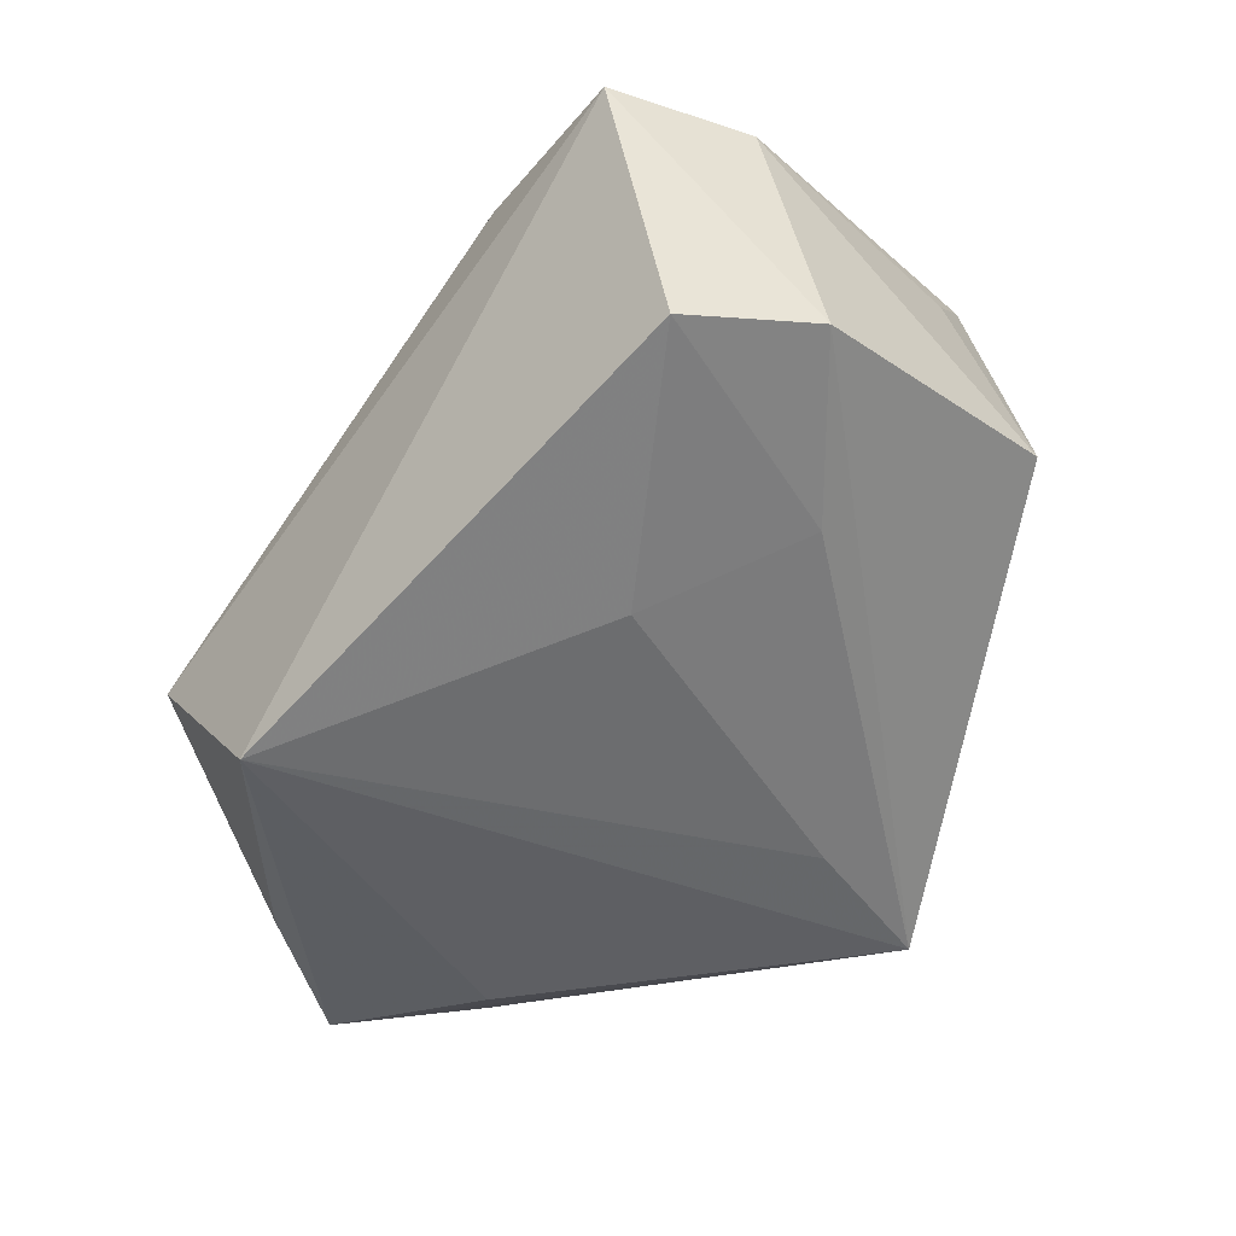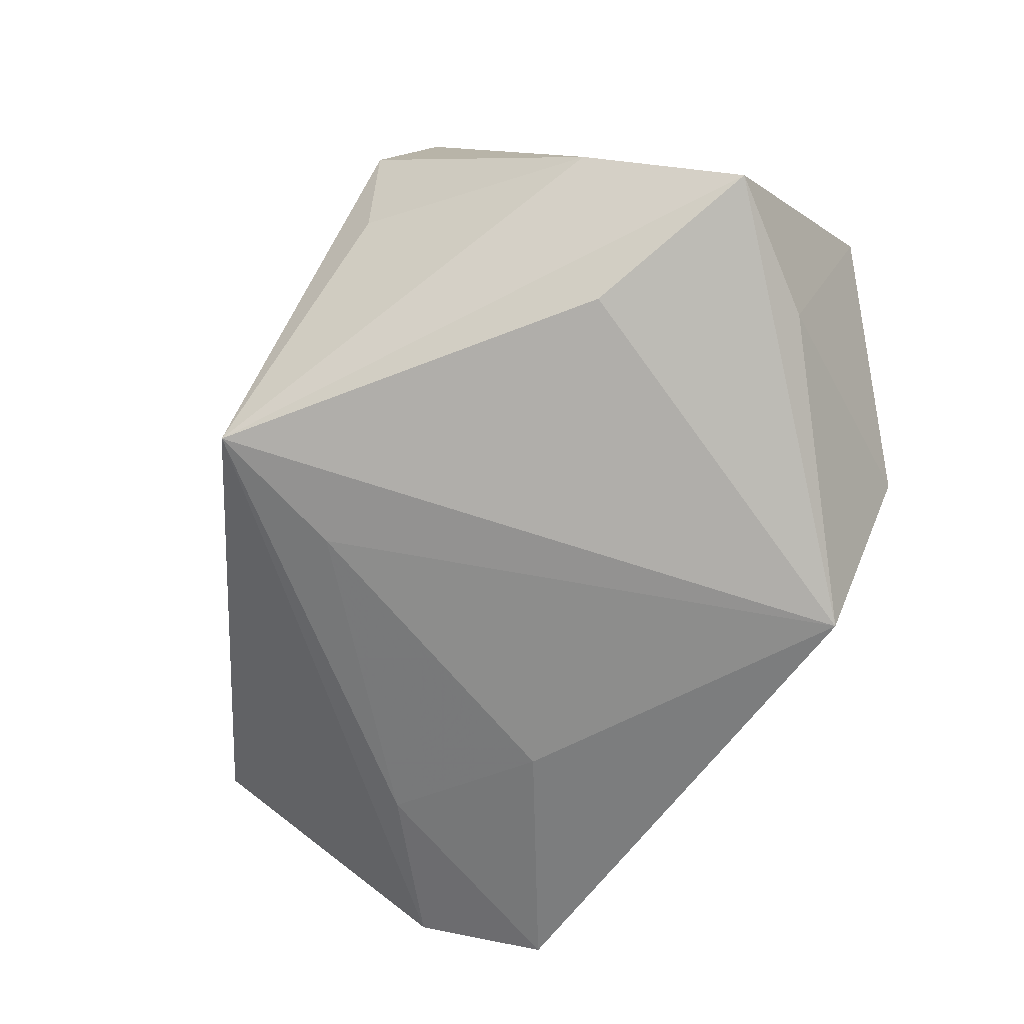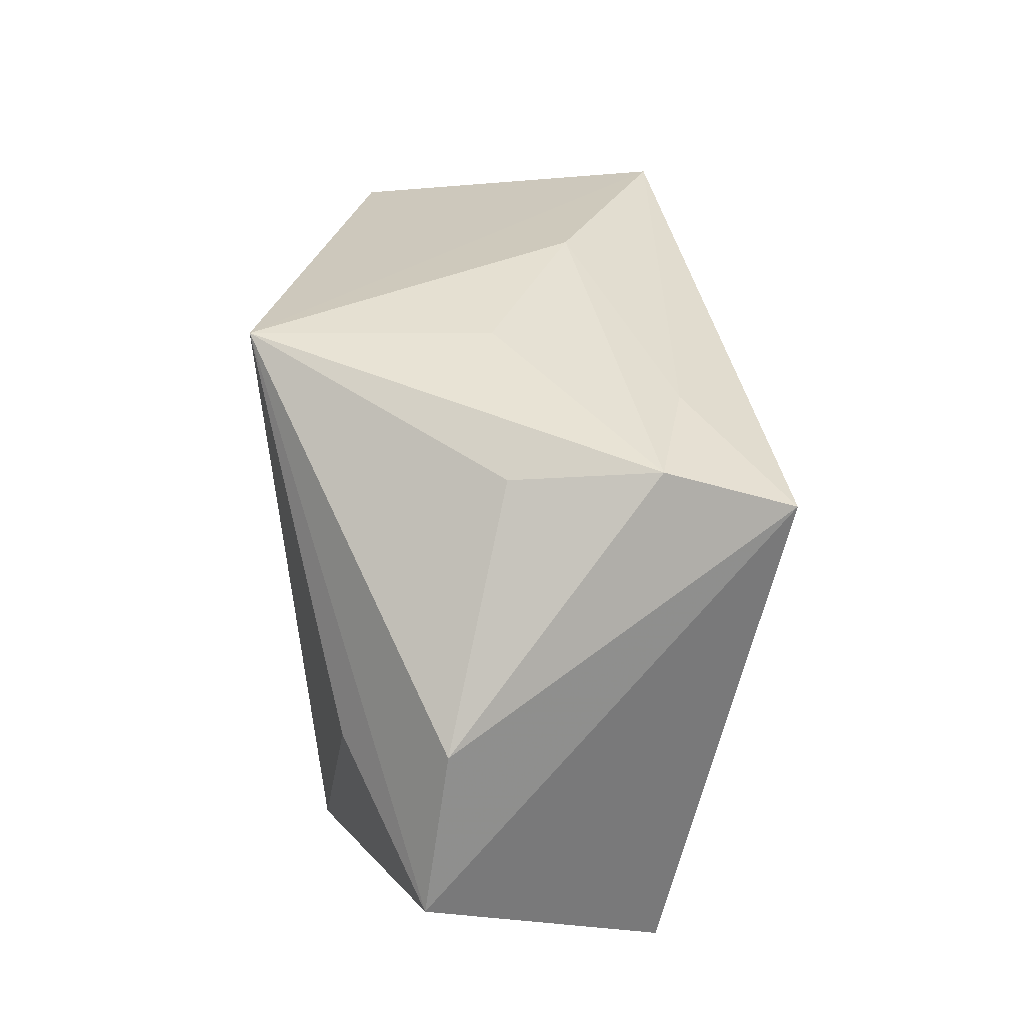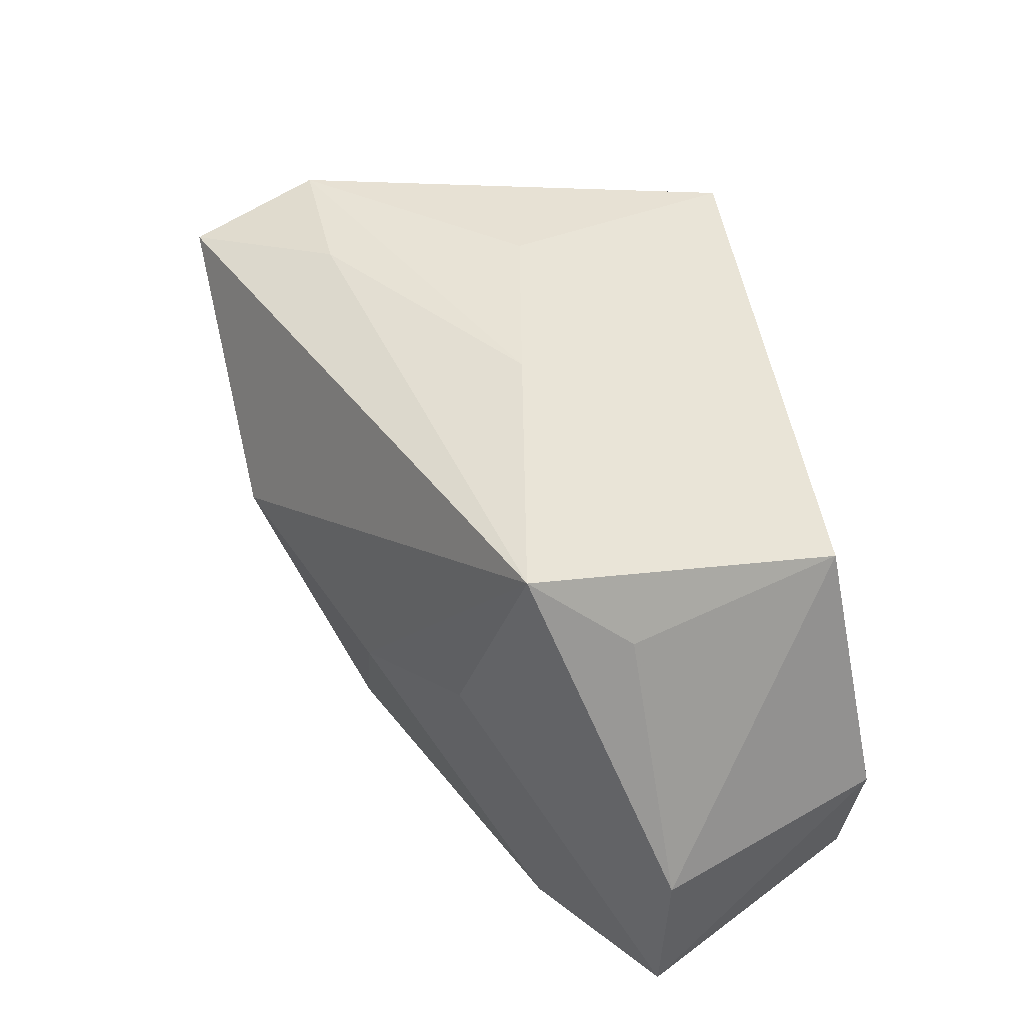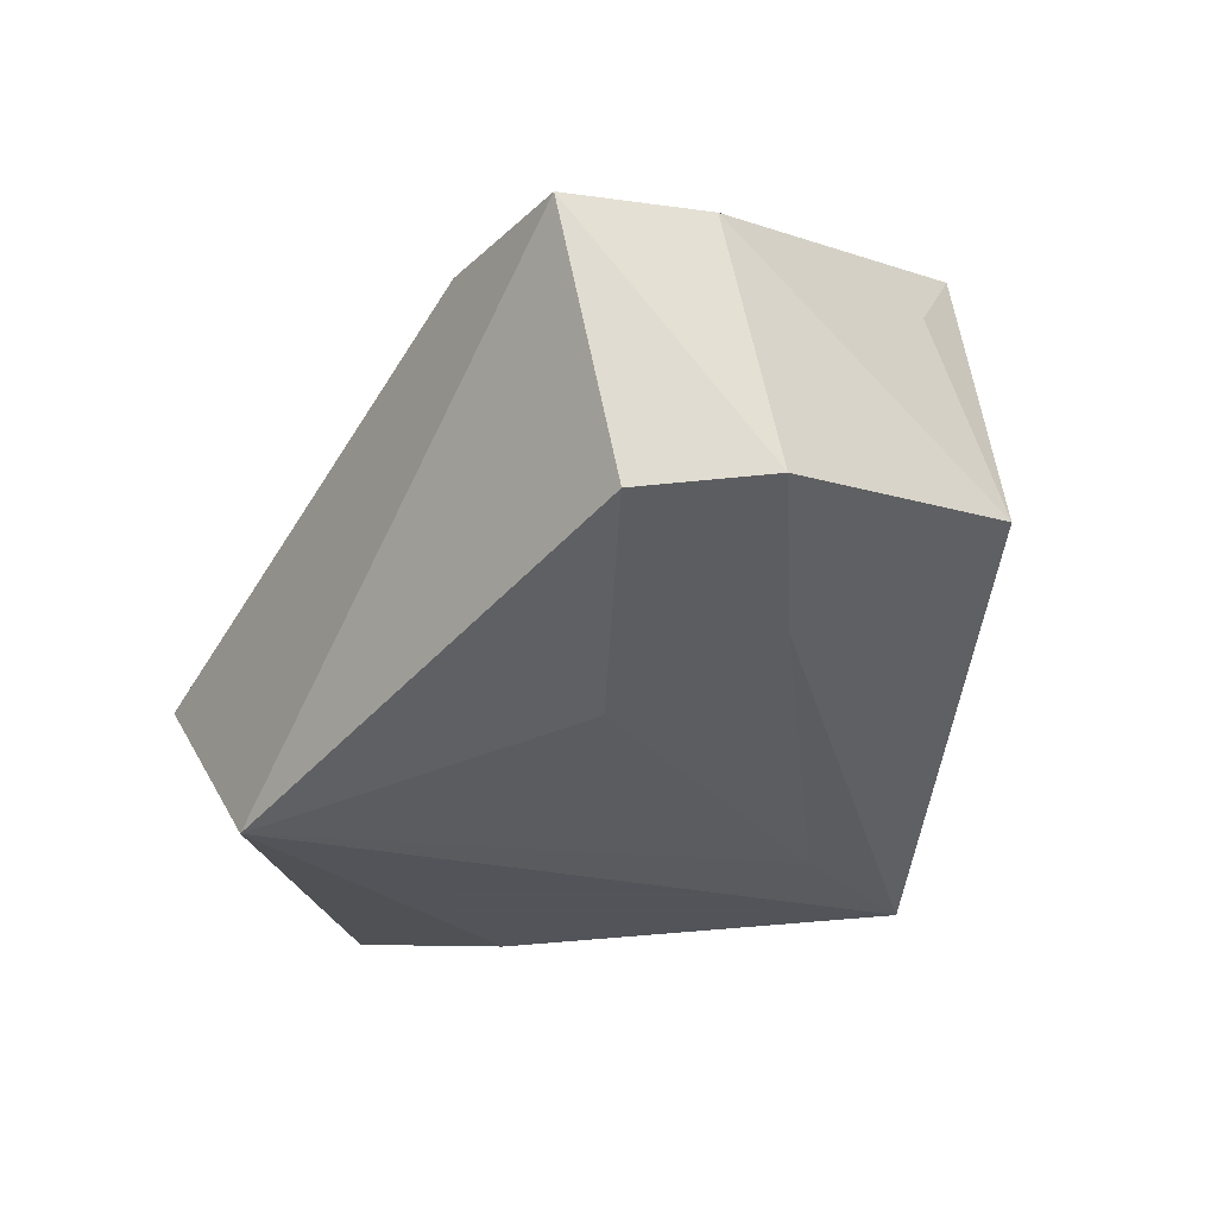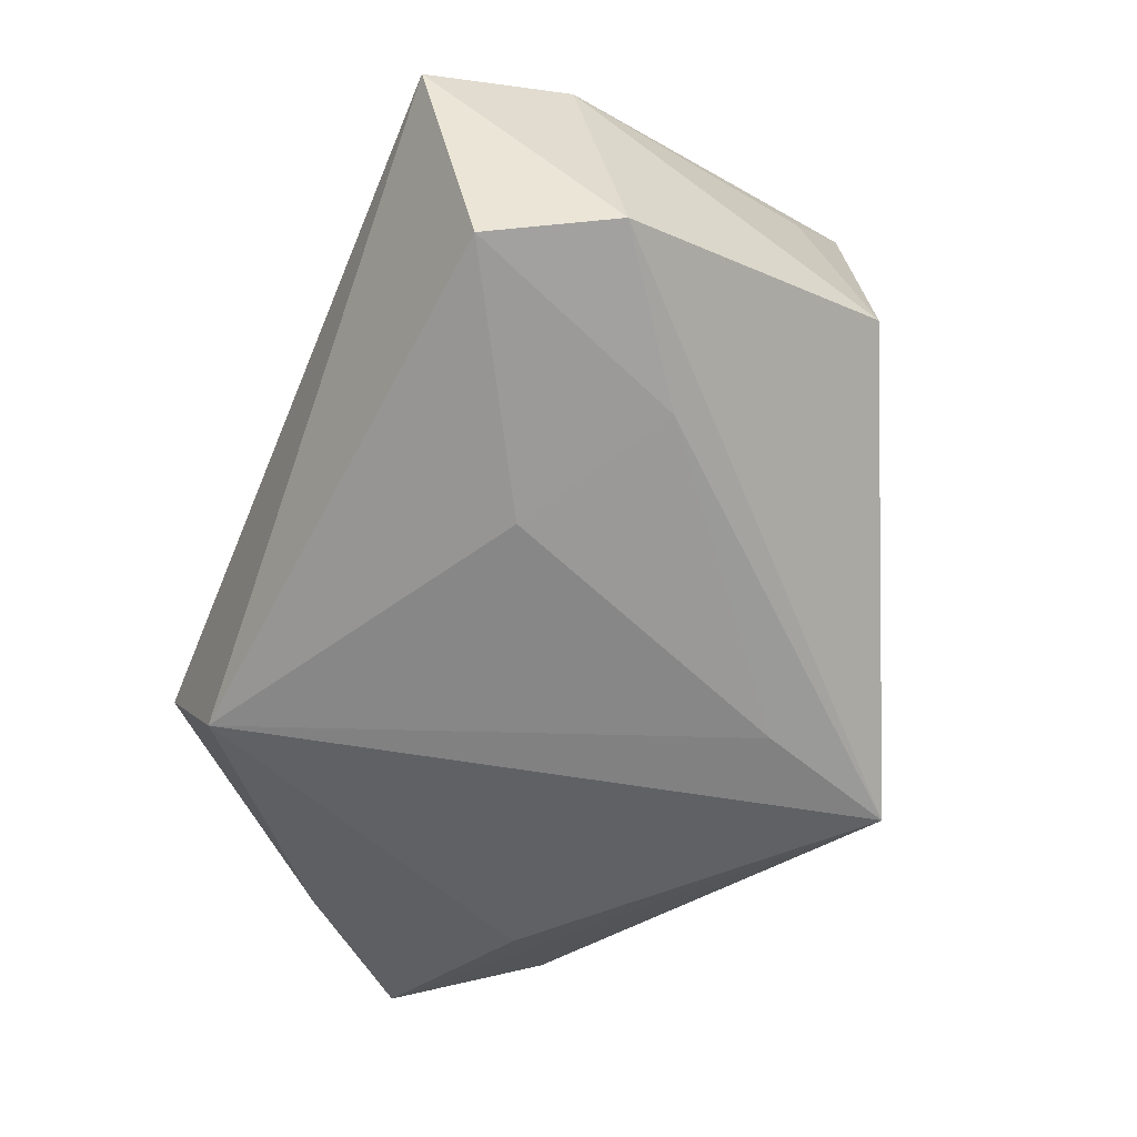
<metadata>
{"format":"obj","ext":"obj","renderer":"f3d","projection":"perspective","resolution":1024,"background":"white","views":[{"elev":-41.5,"azim":51.3,"up":"+Z"},{"elev":-77.7,"azim":-120.4,"up":"+Z"},{"elev":49.4,"azim":-106.9,"up":"+Y"},{"elev":29.6,"azim":49.5,"up":"+Y"},{"elev":-23.9,"azim":54.9,"up":"+Z"},{"elev":-49.2,"azim":65.6,"up":"+Z"}]}
</metadata>
<code>
v 0.03006 0.01599 0.02549
v 0.03462 0.008685 0.01721
v 0.01218 0.02518 0.01069
v -0.04192 -0.01524 0.003217
v 0.03748 -0.02417 -0.009179
v -0.01054 -0.02862 -0.02255
v 0.04237 -0.01289 -0.0067
v -0.02597 0.007012 -0.02255
v 0.02032 -0.02828 0.01524
v -0.0339 -0.01067 -0.01771
v 0.03635 -0.02946 0.01429
v -0.00379 -0.0157 0.01767
v -0.01379 0.005015 0.02378
v -0.01944 0.02908 -0.004845
v 0.003846 -0.005048 0.02309
v -0.04242 0.0009405 -0.01946
v -0.02814 0.02721 0.01892
v 0.01819 -0.002438 0.02339
v -0.01373 0.02838 0.01311
v 0.007098 0.01738 -0.0212
v 0.01736 -0.01159 -0.01721
v -0.0362 0.01446 -0.01526
v -0.001767 0.02923 -0.0009814
v 0.03963 0.01217 -0.002618
v 0.03919 -0.01631 0.01584
v 0.003148 0.03072 -0.02255
v -0.0298 -0.02306 -0.001802
v 0.02982 -0.002843 -0.01244
v -0.02339 -0.02946 -0.007973
v -0.02457 0.03154 0.007597
f 15 1 13
f 1 15 18
f 18 15 9
f 11 7 25
f 5 7 11
f 11 18 9
f 11 6 5
f 25 1 11
f 1 18 11
f 11 9 29
f 29 6 11
f 3 1 26
f 13 4 12
f 12 4 9
f 12 15 13
f 9 15 12
f 29 9 27
f 27 4 29
f 9 4 27
f 8 16 26
f 26 6 8
f 8 6 16
f 5 6 21
f 10 6 29
f 16 6 10
f 29 4 10
f 10 4 16
f 26 1 24
f 24 7 26
f 25 7 24
f 26 7 28
f 28 7 5
f 5 21 28
f 1 3 19
f 3 30 19
f 16 4 17
f 17 4 13
f 17 19 30
f 13 1 17
f 1 19 17
f 26 16 22
f 16 17 22
f 22 17 30
f 23 3 26
f 26 30 23
f 23 30 3
f 2 1 25
f 25 24 2
f 2 24 1
f 26 28 20
f 20 28 21
f 20 6 26
f 20 21 6
f 14 30 26
f 26 22 14
f 14 22 30

</code>
